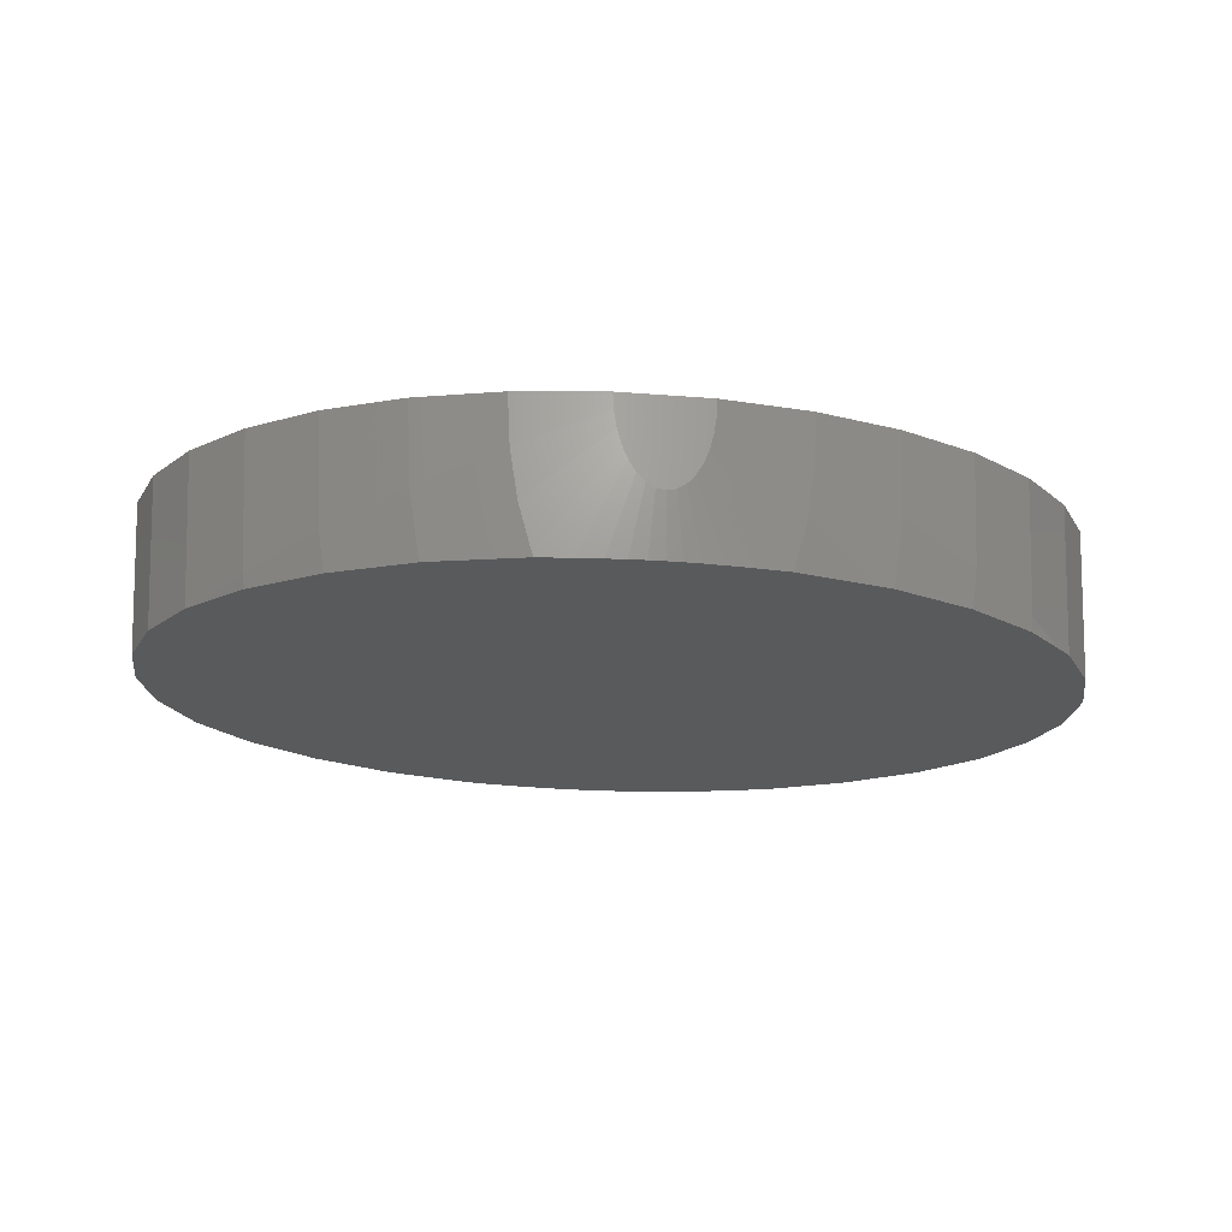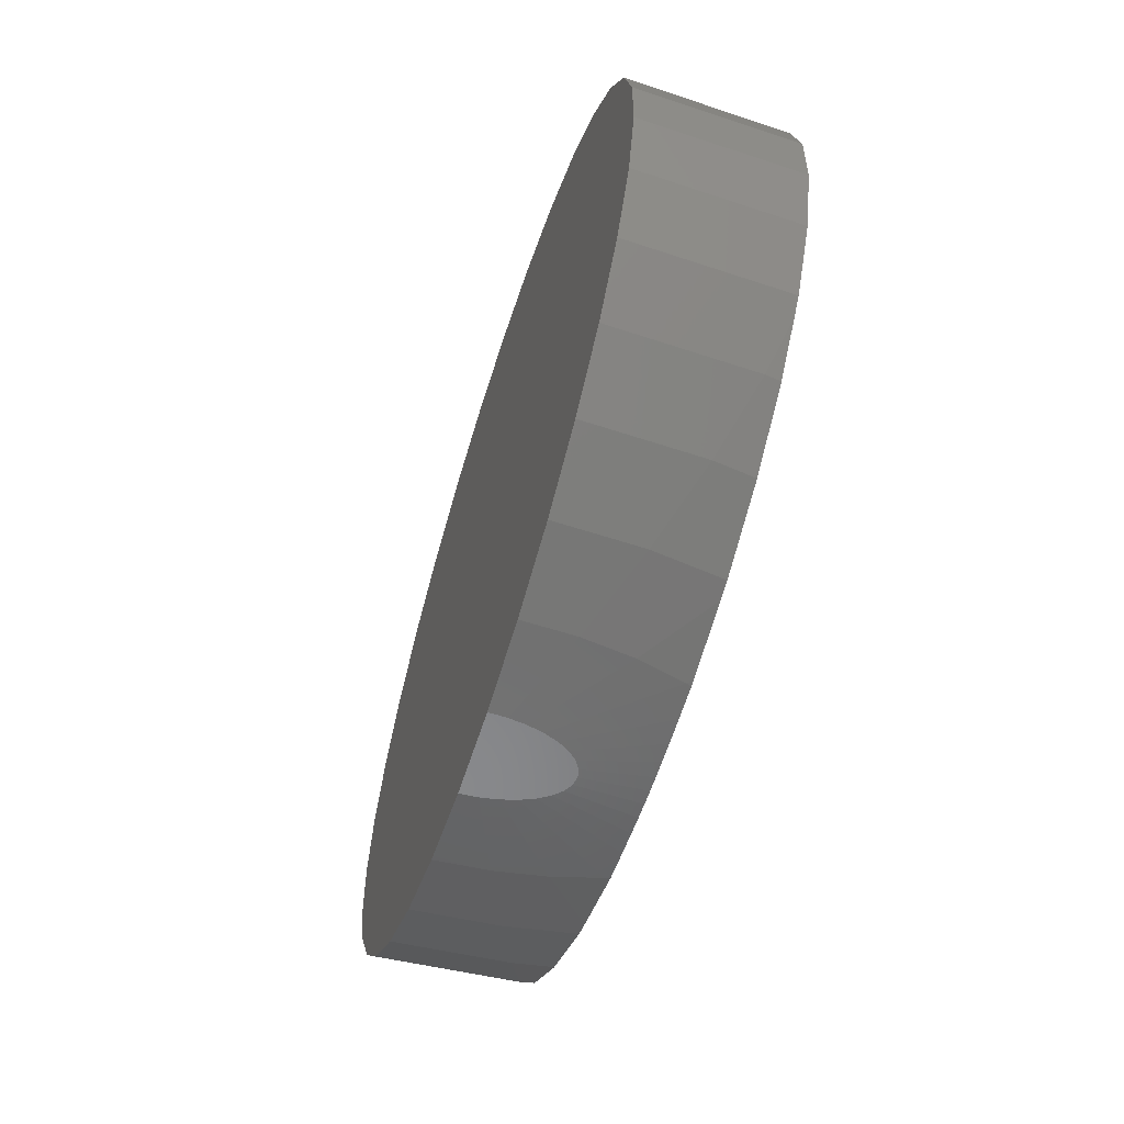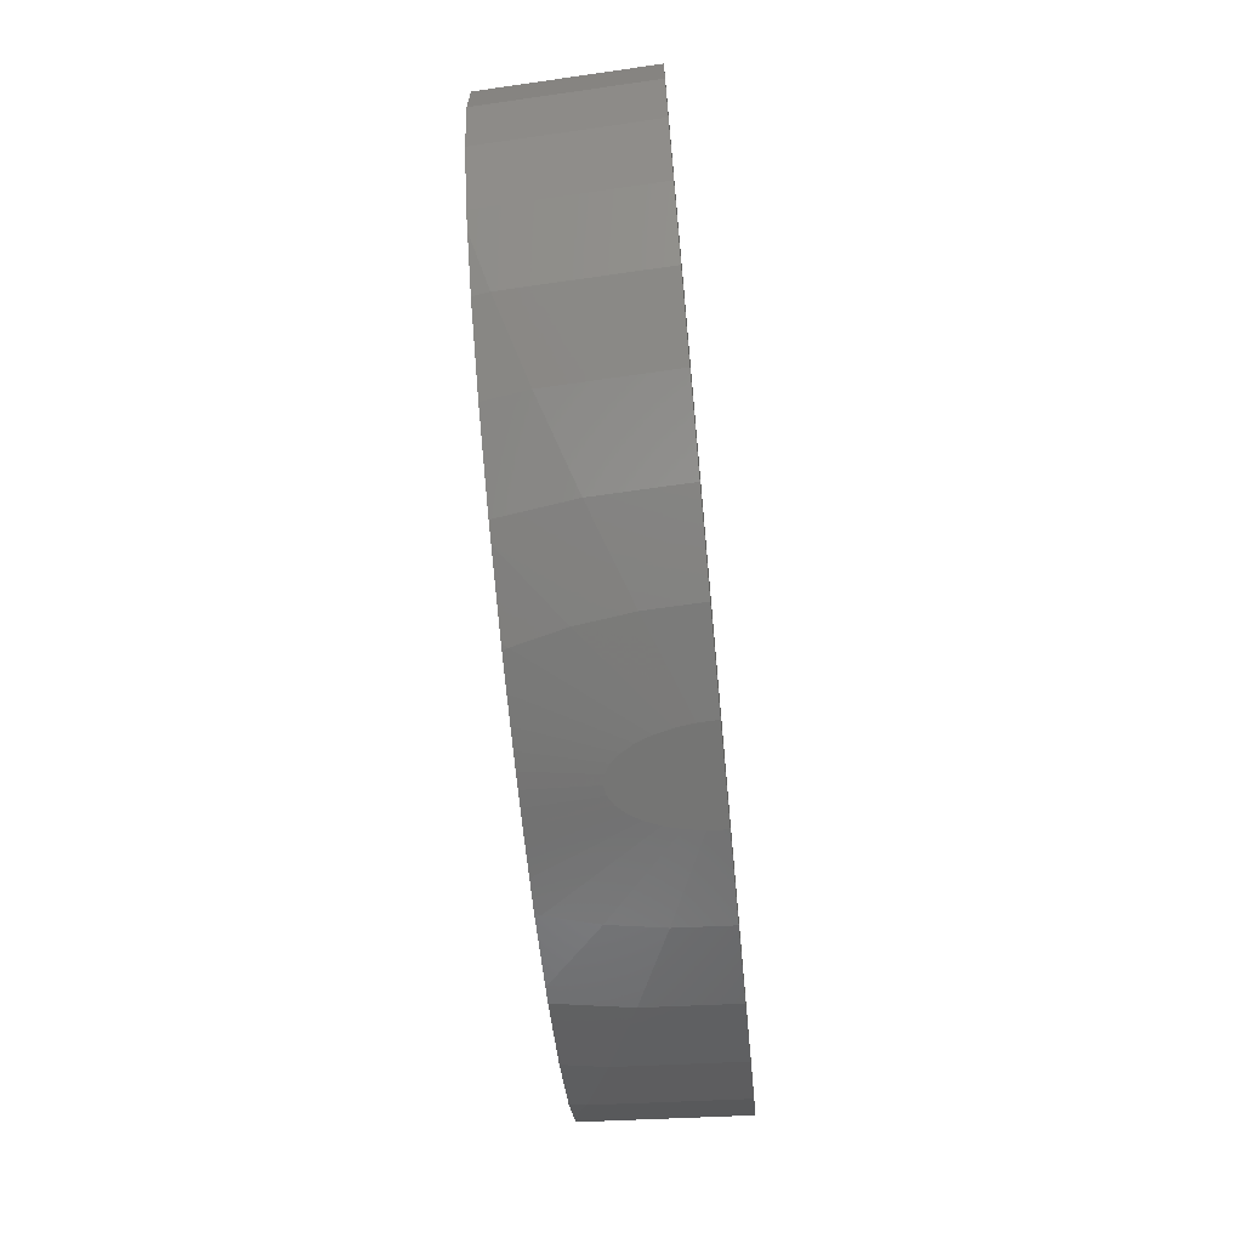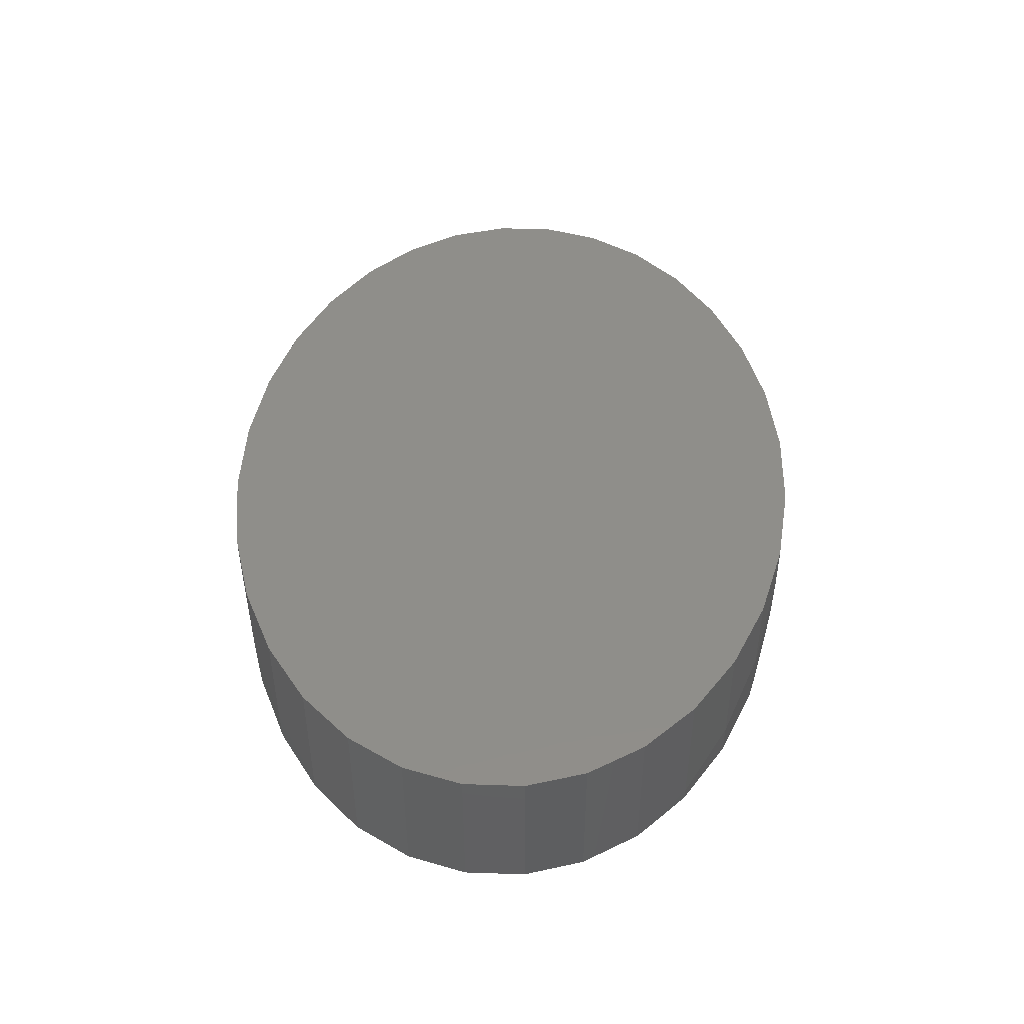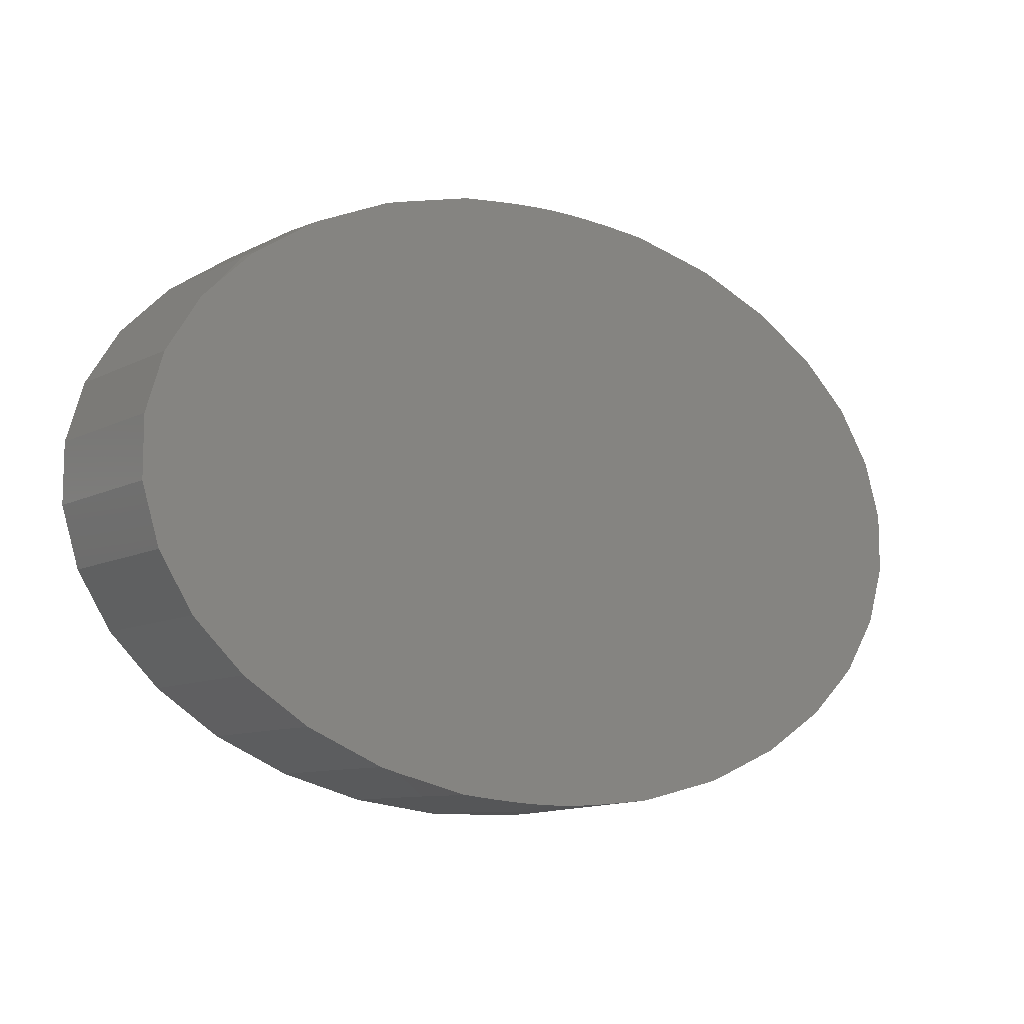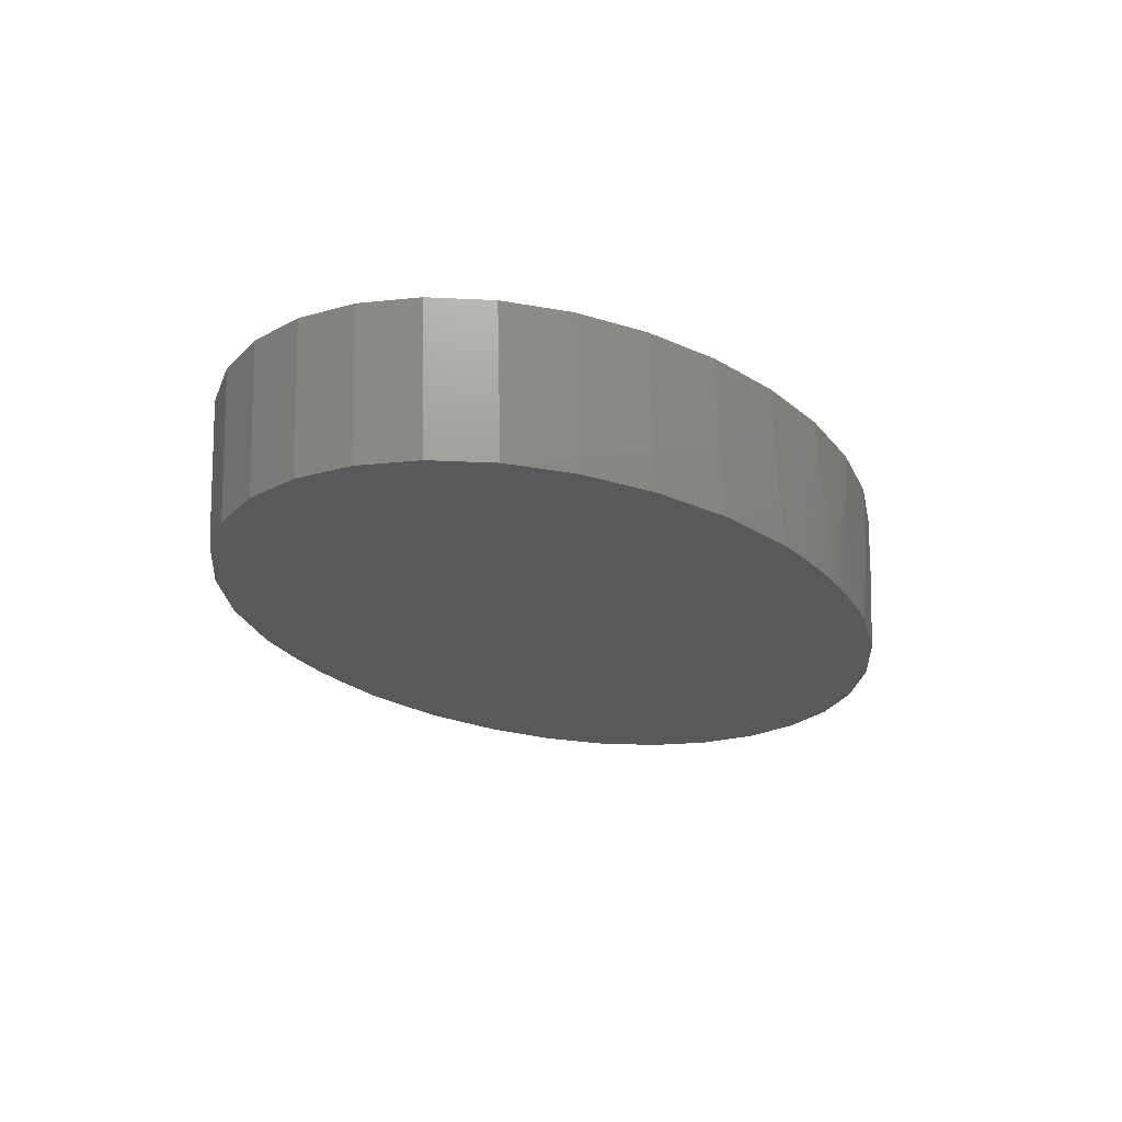
<metadata>
{"format":"stl","ext":"stl","renderer":"f3d","projection":"perspective","resolution":1024,"background":"white","views":[{"elev":-22.9,"azim":172.1,"up":"+Y"},{"elev":-55.0,"azim":-106.7,"up":"+Z"},{"elev":-67.0,"azim":95.4,"up":"+Z"},{"elev":43.6,"azim":92.2,"up":"+Y"},{"elev":-10.2,"azim":-35.5,"up":"+Z"},{"elev":-21.6,"azim":117.0,"up":"+Y"}]}
</metadata>
<code>
# stl→obj: 188 verts, 372 faces
v 16.47 -30 -9.952
v 16.47 -30 9.952
v 19.35 -30 9.569
v 13.53 -30 9.952
v 19.35 -30 -9.569
v 22.07 -30 8.819
v 13.53 -30 -9.952
v 22.07 -30 -8.819
v 24.52 -30 7.73
v 10.65 -30 9.569
v 24.52 -30 -7.73
v 26.6 -30 6.344
v 10.65 -30 -9.569
v 26.6 -30 -6.344
v 28.23 -30 4.714
v 7.929 -30 8.819
v 28.23 -30 -4.714
v 29.35 -30 2.903
v 7.929 -30 -8.819
v 29.35 -30 -2.903
v 29.93 -30 0.9802
v 5.484 -30 7.73
v 29.93 -30 -0.9802
v 5.484 -30 -7.73
v 3.405 -30 6.344
v 3.405 -30 -6.344
v 1.771 -30 4.714
v 1.771 -30 -4.714
v 0.6459 -30 2.903
v 0.07223 -30 0.9802
v 0.6459 -30 -2.903
v 0.07223 -30 -0.9802
v 14.82 -35 9.813
v 15.31 -35 9.811
v 15 -35 9.815
v 14.82 -35 -9.813
v 14.5 -35 9.809
v 14.15 -35 9.795
v 15.31 -35 -9.811
v 14.15 -35 -9.795
v 13.96 -35 9.788
v 15.5 -35 9.809
v 13.8 -35 9.777
v 15.85 -35 9.795
v 13.8 -35 -9.777
v 13.33 -35 9.748
v 15.85 -35 -9.795
v 13.33 -35 -9.748
v 12.63 -35 9.689
v 16.04 -35 9.788
v 12.63 -35 -9.689
v 12.5 -35 9.678
v 16.2 -35 9.777
v 12.4 -35 9.667
v 16.2 -35 -9.777
v 11.26 -35 9.529
v 11.45 -35 9.569
v 14.5 -35 -9.809
v 12.4 -35 -9.667
v 16.67 -35 -9.748
v 16.67 -35 9.748
v 10.29 -35 9.293
v 17.37 -35 9.689
v 10.29 -35 -9.293
v 8.964 -35 8.968
v 7.145 -35 8.28
v 8.405 -35 8.819
v 17.37 -35 -9.689
v 17.5 -35 9.678
v 8.964 -35 -8.968
v 5.323 -35 7.384
v 5.862 -35 7.73
v 7.145 -35 -8.28
v 17.6 -35 9.667
v 18.74 -35 9.529
v 18.55 -35 9.569
v 5.323 -35 -7.384
v 3.7 -35 6.344
v 3.7 -35 -6.344
v 2.432 -35 5.127
v 17.6 -35 -9.667
v 1.013 -35 3.097
v 2.069 -35 4.765
v 19.71 -35 -9.293
v 19.71 -35 9.293
v 2.017 -35 4.714
v 21.04 -35 8.968
v 2.432 -35 -5.127
v 0.3997 -35 1.252
v 0.8921 -35 2.903
v 1.013 -35 -3.097
v 21.04 -35 -8.968
v 0.3997 -35 -1.252
v 0.3185 -35 0.9802
v 22.85 -35 8.28
v 0.3185 -35 -0.9802
v 24.68 -35 -7.384
v 24.68 -35 7.384
v 22.85 -35 -8.28
v 0.8921 -35 -2.903
v 24.14 -35 7.73
v 26.3 -35 6.344
v 2.069 -35 -4.765
v 2.017 -35 -4.714
v 28.99 -35 3.097
v 27.57 -35 5.127
v 27.57 -35 -5.127
v 27.93 -35 4.765
v 28.99 -35 -3.097
v 29.68 -35 0.9802
v 29.6 -35 -1.252
v 29.68 -35 -0.9802
v 5.862 -35 -7.73
v 24.14 -35 -7.73
v 8.405 -35 -8.819
v 29.11 -35 -2.903
v 21.6 -35 -8.819
v 29.6 -35 1.252
v 27.98 -35 4.714
v 11.26 -35 -9.529
v 11.45 -35 -9.569
v 18.74 -35 -9.529
v 18.55 -35 -9.569
v 12.5 -35 -9.678
v 26.3 -35 -6.344
v 17.5 -35 -9.678
v 29.11 -35 2.903
v 27.93 -35 -4.765
v 27.98 -35 -4.714
v 13.96 -35 -9.788
v 16.04 -35 -9.788
v 21.6 -35 8.819
v 15.5 -35 -9.809
v 15 -35 -9.815
v 26.37 -34.52 6.344
v 24.33 -33.71 -7.73
v 21.94 -32.76 -8.819
v 24.33 -33.71 7.73
v 10.73 -31.7 9.569
v 8.065 -32.76 8.819
v 10.98 -33.33 9.569
v 5.667 -33.71 -7.73
v 16.44 -30.57 9.952
v 19.27 -31.7 9.569
v 5.667 -33.71 7.73
v 15.56 -32.72 9.952
v 15.82 -32.44 9.952
v 16.36 -31.13 9.952
v 8.065 -32.76 -8.819
v 10.98 -33.33 -9.569
v 3.628 -34.52 -6.344
v 21.94 -32.76 8.819
v 14.18 -32.44 9.952
v 13.96 -32.08 9.952
v 15.29 -32.88 -9.952
v 15.56 -32.72 -9.952
v 19.02 -33.33 9.569
v 18.62 -34.84 9.569
v 16.22 -31.63 9.952
v 15.29 -32.88 9.952
v 16.04 -32.08 9.952
v 14.18 -32.44 -9.952
v 18.62 -34.84 -9.569
v 16.22 -31.63 -9.952
v 11.38 -34.84 -9.569
v 3.628 -34.52 6.344
v 13.78 -31.63 9.952
v 14.71 -32.88 9.952
v 14.44 -32.72 9.952
v 13.64 -31.13 9.952
v 13.56 -30.57 9.952
v 15.82 -32.44 -9.952
v 16.44 -30.57 -9.952
v 15 -32.94 9.952
v 14.71 -32.88 -9.952
v 14.44 -32.72 -9.952
v 15 -32.94 -9.952
v 13.78 -31.63 -9.952
v 13.64 -31.13 -9.952
v 26.37 -34.52 -6.344
v 19.02 -33.33 -9.569
v 19.27 -31.7 -9.569
v 16.36 -31.13 -9.952
v 13.56 -30.57 -9.952
v 11.38 -34.84 9.569
v 10.73 -31.7 -9.569
v 13.96 -32.08 -9.952
v 16.04 -32.08 -9.952
f 1 2 3
f 2 1 4
f 5 3 6
f 7 4 1
f 8 6 9
f 4 7 10
f 11 9 12
f 13 10 7
f 14 12 15
f 10 13 16
f 17 15 18
f 19 16 13
f 20 18 21
f 16 19 22
f 20 21 23
f 24 22 19
f 18 20 17
f 22 24 25
f 15 17 14
f 26 25 24
f 12 14 11
f 25 26 27
f 9 11 8
f 28 27 26
f 6 8 5
f 3 5 1
f 27 28 29
f 30 31 32
f 31 29 28
f 29 31 30
f 33 34 35
f 36 33 37
f 33 36 34
f 36 37 38
f 39 34 36
f 40 38 41
f 34 39 42
f 40 41 43
f 42 39 44
f 45 43 46
f 47 44 39
f 48 46 49
f 44 47 50
f 51 49 52
f 50 47 53
f 51 52 54
f 55 53 47
f 56 54 57
f 38 58 36
f 59 54 56
f 60 61 55
f 59 56 62
f 61 60 63
f 64 62 65
f 38 40 58
f 66 65 67
f 63 68 69
f 65 66 70
f 68 63 60
f 71 66 72
f 53 55 61
f 66 71 73
f 74 75 76
f 77 71 78
f 43 45 40
f 79 78 80
f 81 74 68
f 82 80 83
f 84 85 81
f 82 83 86
f 85 84 87
f 80 82 88
f 69 68 74
f 89 82 90
f 75 81 85
f 91 82 89
f 92 87 84
f 93 89 94
f 95 87 92
f 93 94 96
f 74 81 75
f 91 89 93
f 97 98 99
f 91 93 100
f 95 98 101
f 82 91 88
f 98 97 102
f 103 91 104
f 105 106 107
f 88 91 103
f 106 105 108
f 80 88 79
f 109 105 107
f 78 79 77
f 46 48 45
f 71 77 73
f 110 111 112
f 73 77 113
f 66 73 70
f 62 64 59
f 97 99 114
f 70 73 115
f 65 70 64
f 111 109 116
f 99 92 117
f 118 111 110
f 108 105 119
f 59 64 120
f 54 59 51
f 59 120 121
f 49 51 48
f 84 81 122
f 122 81 123
f 51 59 124
f 118 109 111
f 125 102 97
f 81 68 126
f 105 109 118
f 105 118 127
f 109 107 128
f 109 128 129
f 40 45 130
f 102 125 106
f 107 106 125
f 55 47 131
f 87 95 132
f 98 95 99
f 47 39 133
f 99 95 92
f 39 36 134
f 135 108 12
f 108 135 106
f 82 29 90
f 29 82 27
f 99 136 114
f 136 99 137
f 91 31 28
f 31 91 100
f 12 138 135
f 139 140 141
f 142 26 24
f 140 66 67
f 2 143 3
f 3 143 144
f 145 66 140
f 66 145 72
f 15 119 105
f 113 77 142
f 146 53 147
f 53 146 50
f 143 148 144
f 149 70 115
f 70 149 150
f 79 88 151
f 3 144 152
f 52 153 154
f 153 52 49
f 99 117 137
f 18 127 118
f 109 20 116
f 20 109 17
f 118 21 18
f 21 118 110
f 104 91 28
f 151 26 142
f 155 131 47
f 131 155 156
f 133 155 47
f 89 30 94
f 30 89 29
f 100 93 31
f 103 151 88
f 151 103 26
f 27 82 86
f 29 89 90
f 6 3 152
f 152 87 132
f 87 152 157
f 158 74 76
f 74 158 159
f 44 160 42
f 16 145 140
f 158 76 75
f 140 65 141
f 65 140 67
f 147 69 161
f 69 147 63
f 153 49 46
f 45 48 162
f 111 23 112
f 23 111 20
f 110 23 21
f 23 110 112
f 111 116 20
f 97 114 136
f 109 129 17
f 115 73 149
f 149 142 19
f 81 163 123
f 163 81 164
f 121 120 165
f 96 30 32
f 30 96 94
f 28 103 104
f 103 28 26
f 151 77 79
f 77 151 142
f 27 83 25
f 83 27 86
f 166 71 145
f 71 166 78
f 22 25 145
f 145 71 72
f 166 80 78
f 144 157 152
f 63 147 61
f 54 154 167
f 154 54 52
f 10 16 140
f 10 140 139
f 41 168 169
f 168 41 38
f 170 141 167
f 43 169 153
f 169 43 41
f 153 46 43
f 4 10 171
f 171 10 139
f 55 172 60
f 5 173 1
f 105 18 15
f 18 105 127
f 136 137 8
f 14 136 11
f 137 5 8
f 142 24 19
f 142 73 113
f 73 142 149
f 64 70 150
f 93 32 31
f 32 93 96
f 135 98 102
f 98 135 138
f 135 102 106
f 87 157 85
f 144 148 157
f 160 34 42
f 34 160 174
f 141 65 62
f 61 147 53
f 158 85 157
f 85 158 75
f 130 175 40
f 175 130 176
f 60 172 68
f 39 134 177
f 15 108 119
f 108 15 12
f 178 150 179
f 180 128 107
f 128 180 14
f 180 136 14
f 163 84 122
f 84 163 181
f 84 181 92
f 137 181 182
f 181 164 183
f 128 17 129
f 17 128 14
f 149 19 13
f 184 13 7
f 64 165 120
f 165 64 150
f 145 25 166
f 83 166 25
f 166 83 80
f 16 22 145
f 6 152 138
f 138 101 98
f 171 143 2
f 143 171 148
f 148 170 159
f 167 159 170
f 154 161 167
f 161 154 147
f 147 153 146
f 169 146 153
f 168 160 169
f 160 168 174
f 146 169 160
f 153 147 154
f 159 167 161
f 148 171 170
f 171 2 4
f 174 35 34
f 148 159 157
f 170 139 141
f 62 185 141
f 185 62 56
f 157 159 158
f 185 56 57
f 181 183 182
f 36 177 134
f 177 36 175
f 92 137 117
f 137 92 181
f 137 182 5
f 182 173 5
f 150 149 186
f 186 149 13
f 48 51 162
f 124 162 51
f 162 124 187
f 138 95 101
f 95 138 152
f 152 132 95
f 9 6 138
f 9 138 12
f 168 37 33
f 174 33 35
f 33 174 168
f 168 38 37
f 160 50 146
f 50 160 44
f 172 126 68
f 126 172 188
f 188 81 126
f 81 188 164
f 182 183 173
f 163 164 181
f 122 123 163
f 150 186 179
f 39 155 133
f 155 39 177
f 184 173 183
f 179 183 164
f 178 164 188
f 187 188 172
f 162 172 156
f 176 156 155
f 175 155 177
f 155 175 176
f 156 176 162
f 172 162 187
f 188 187 178
f 164 178 179
f 184 183 179
f 173 184 1
f 1 184 7
f 136 8 11
f 165 150 178
f 107 125 180
f 97 180 125
f 180 97 136
f 45 176 130
f 176 45 162
f 161 74 159
f 74 161 69
f 171 139 170
f 185 54 167
f 54 185 57
f 167 141 185
f 36 58 175
f 58 40 175
f 59 187 124
f 187 59 178
f 165 59 121
f 59 165 178
f 156 55 131
f 55 156 172
f 179 186 184
f 186 13 184

</code>
